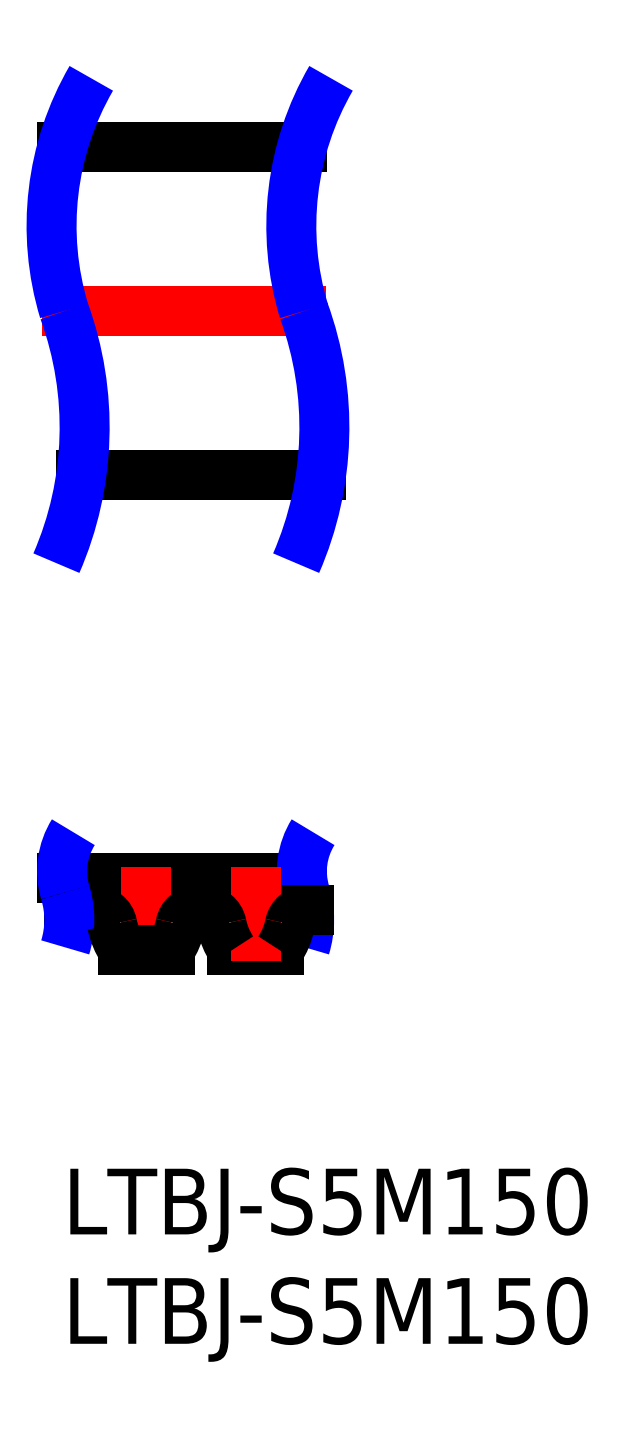
<metadata>
{"format":"dxf","ext":"dxf","renderer":"ezdxf+matplotlib","layout":"modelspace","background":"white","min_lineweight":24,"dpi":150}
</metadata>
<code>
0
SECTION
2
ENTITIES
0
INSERT
8
MSM_CONTINUOUS
2
*U4
10
0
20
0
30
0
0
INSERT
8
MSM_CONTINUOUS
2
*U5
10
0
20
0
30
0
0
LINE
8
MSM_CONTINUOUS
10
11.82
20
31.7
30
0
11
0.8625
21
31.7
31
0
0
LINE
8
MSM_CONTINUOUS
10
10.96
20
46.7
30
0
11
-3.69e-14
21
46.7
31
0
0
LINE
8
MSM_CENTER
10
12.04
20
39.2
30
0
11
-0.9193
21
39.2
31
0
0
ARC
8
MSM_NARROW
10
12.95
20
43.09
30
0
40
13.44
50
149.9
51
196.8
0
ARC
8
MSM_NARROW
10
-14.55
20
33.88
30
0
40
15.57
50
336.5
51
19.96
0
ARC
8
MSM_NARROW
10
-3.596
20
33.88
30
0
40
15.57
50
336.5
51
19.96
0
ARC
8
MSM_NARROW
10
23.91
20
43.09
30
0
40
13.44
50
149.9
51
196.8
0
LINE
8
MSM_CONTINUOUS
10
10.96
20
13.31
30
0
11
-1.43e-14
21
13.31
31
0
0
LINE
8
MSM_CONTINUOUS
10
0.2957
20
11.81
30
0
11
1.493
21
11.81
31
0
0
ARC
8
MSM_CONTINUOUS
10
6.298
20
11.82
30
0
40
0.01
50
270
51
0
0
LINE
8
MSM_CONTINUOUS
10
6.308
20
11.85
30
0
11
6.308
21
11.82
31
0
0
ARC
8
MSM_CONTINUOUS
10
6.318
20
11.85
30
0
40
0.01
50
90
51
180
0
LINE
8
MSM_CONTINUOUS
10
6.358
20
11.86
30
0
11
6.318
21
11.86
31
0
0
ARC
8
MSM_CONTINUOUS
10
6.358
20
11.85
30
0
40
0.01
50
0
51
90
0
LINE
8
MSM_CONTINUOUS
10
6.368
20
11.82
30
0
11
6.368
21
11.85
31
0
0
ARC
8
MSM_CONTINUOUS
10
6.378
20
11.82
30
0
40
0.01
50
180
51
270
0
LINE
8
MSM_CONTINUOUS
10
7.763
20
10
30
0
11
9.912
21
10
31
0
0
ARC
8
MSM_NARROW
10
3.352
20
13.6
30
0
40
3.364
50
147.9
51
196.7
0
ARC
8
MSM_NARROW
10
-3.958
20
11.37
30
0
40
4.276
50
342.9
51
17.09
0
ARC
8
MSM_NARROW
10
14.31
20
13.6
30
0
40
3.364
50
147.9
51
196.7
0
ARC
8
MSM_NARROW
10
7
20
11.37
30
0
40
4.276
50
342.9
51
17.09
0
LINE
8
MSM_CENTER
10
3.838
20
9.5
30
0
11
3.838
21
13.81
31
0
0
LINE
8
MSM_CENTER
10
8.838
20
9.5
30
0
11
8.838
21
13.81
31
0
0
ARC
8
MSM_CONTINUOUS
10
5.463
20
11.81
30
0
40
3.25
50
191.4
51
213.8
0
ARC
8
MSM_CONTINUOUS
10
1.493
20
11.01
30
0
40
0.8
50
11.39
51
90
0
ARC
8
MSM_CONTINUOUS
10
2.213
20
11.81
30
0
40
3.25
50
326.2
51
348.6
0
ARC
8
MSM_CONTINUOUS
10
6.183
20
11.01
30
0
40
0.8
50
90
51
168.6
0
LINE
8
MSM_CONTINUOUS
10
6.183
20
11.81
30
0
11
6.298
21
11.81
31
0
0
LINE
8
MSM_CONTINUOUS
10
2.763
20
10
30
0
11
4.912
21
10
31
0
0
ARC
8
MSM_CONTINUOUS
10
7.213
20
11.81
30
0
40
3.25
50
326.2
51
348.6
0
ARC
8
MSM_CONTINUOUS
10
11.18
20
11.01
30
0
40
0.8
50
90
51
168.6
0
LINE
8
MSM_CONTINUOUS
10
11.18
20
11.81
30
0
11
11.25
21
11.81
31
0
0
ARC
8
MSM_CONTINUOUS
10
10.46
20
11.81
30
0
40
3.25
50
191.4
51
213.8
0
ARC
8
MSM_CONTINUOUS
10
6.493
20
11.01
30
0
40
0.8
50
11.39
51
90
0
LINE
8
MSM_CONTINUOUS
10
6.378
20
11.81
30
0
11
6.493
21
11.81
31
0
0
ENDSEC
0
EOF

</code>
